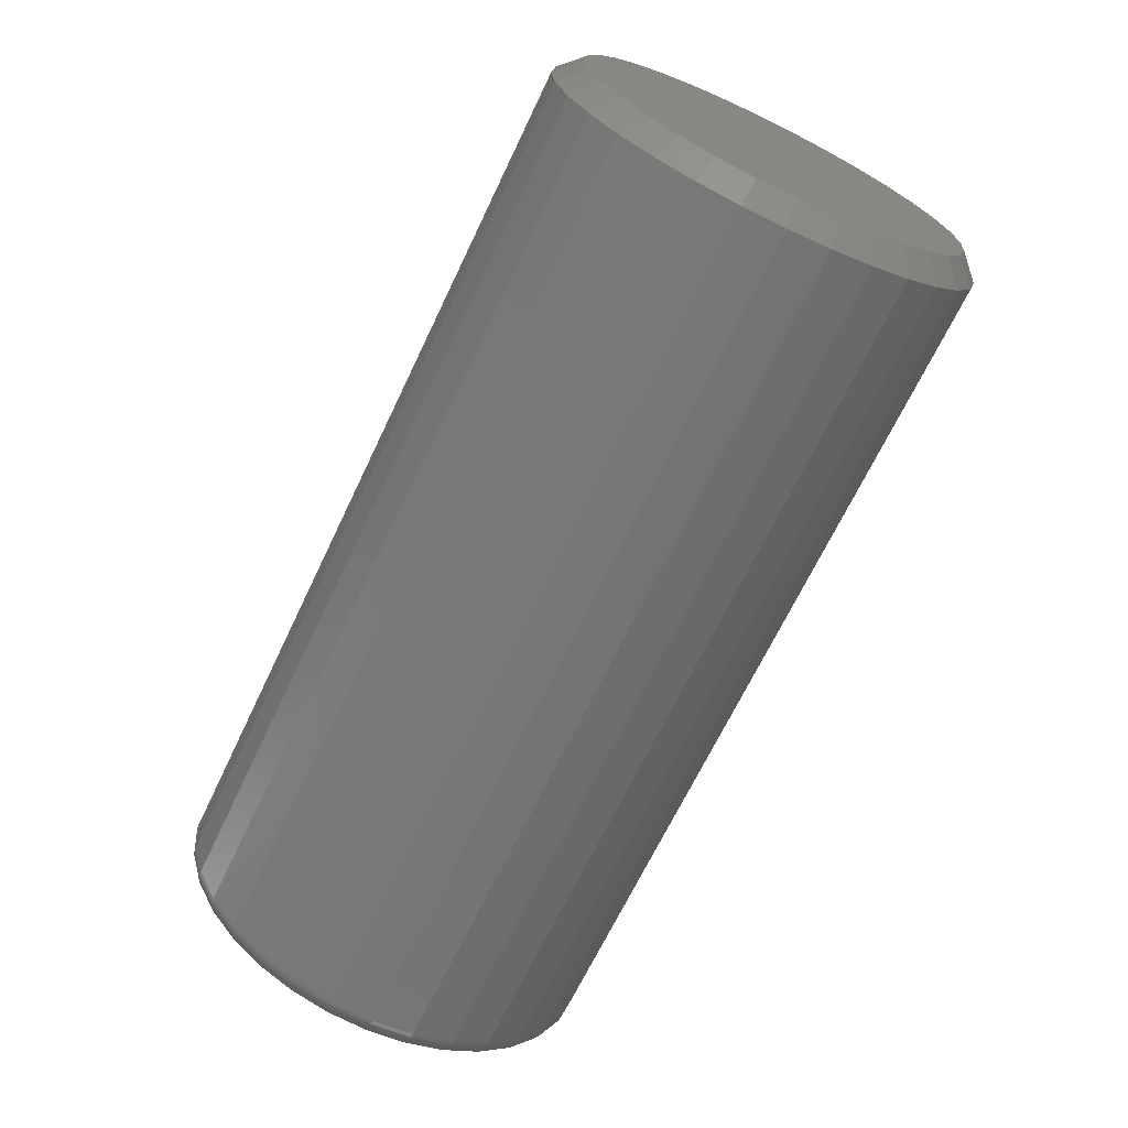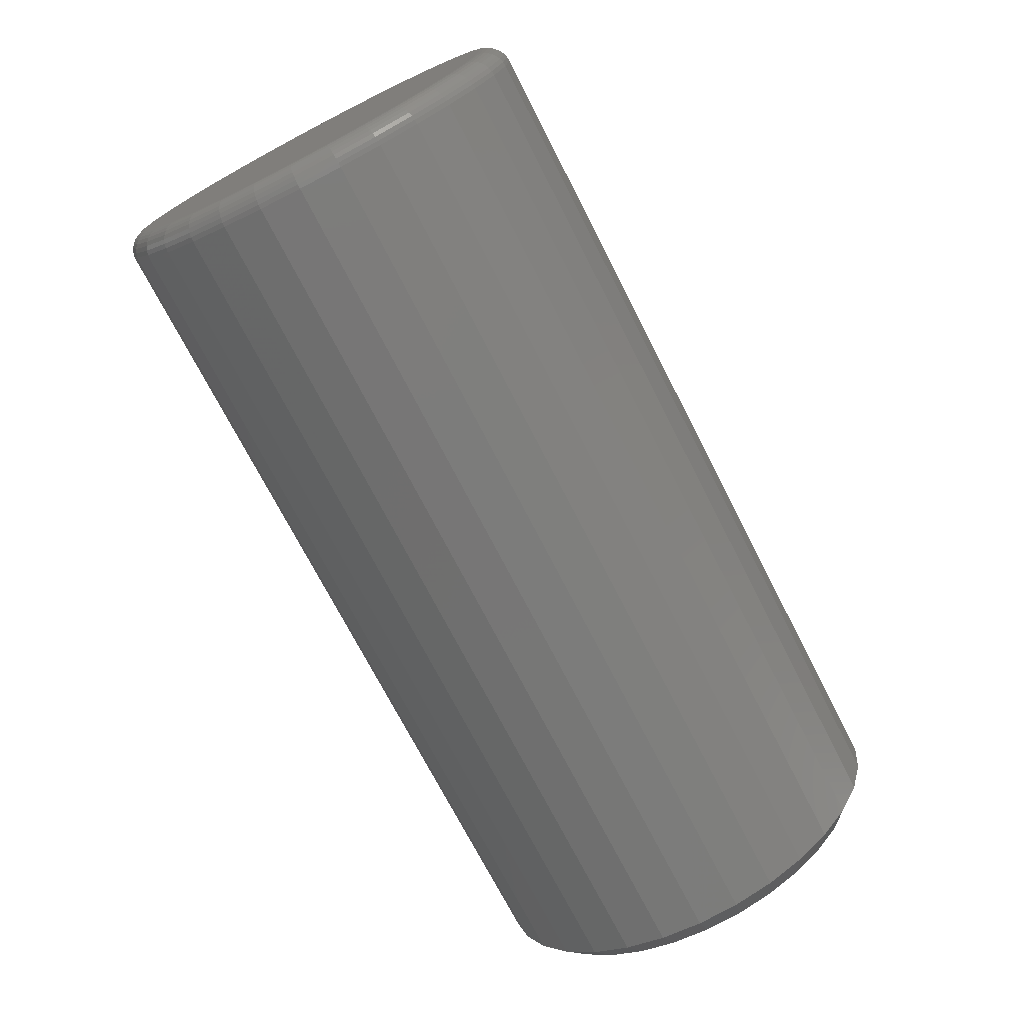
<metadata>
{"format":"stl","ext":"stl","renderer":"f3d","projection":"perspective","resolution":1024,"background":"white","views":[{"elev":-68.0,"azim":-115.5,"up":"+Y"},{"elev":-72.6,"azim":117.2,"up":"+Z"}]}
</metadata>
<code>
# stl→obj: 352 verts, 700 faces
v 0.007812 0.06982 -0.5081
v 0.3047 0.06982 -0.5081
v 0.007812 0.06837 -0.5227
v 0.3047 0.06837 -0.5227
v 0.007812 0.06409 -0.5369
v 0.3047 0.06409 -0.5369
v 0.007812 0.05714 -0.5499
v 0.3047 0.05714 -0.5499
v 0.007812 0.04778 -0.5613
v 0.3047 0.04778 -0.5613
v 0.007812 0.03638 -0.5706
v 0.3047 0.03638 -0.5706
v 0.007812 0.02337 -0.5776
v 0.3047 0.02337 -0.5776
v 0.007812 0.009252 -0.5819
v 0.3047 0.009252 -0.5819
v 0.007812 -0.005428 -0.5833
v 0.3047 -0.005428 -0.5833
v 0.007812 -0.02011 -0.5819
v 0.3047 -0.02011 -0.5819
v 0.007812 -0.03422 -0.5776
v 0.3047 -0.03422 -0.5776
v 0.007812 -0.04723 -0.5706
v 0.3047 -0.04723 -0.5706
v 0.007812 -0.05864 -0.5613
v 0.3047 -0.05864 -0.5613
v 0.007812 -0.06799 -0.5499
v 0.3047 -0.06799 -0.5499
v 0.007812 -0.07495 -0.5369
v 0.3047 -0.07495 -0.5369
v 0.007812 -0.07923 -0.5227
v 0.3047 -0.07923 -0.5227
v 0.007812 -0.08067 -0.5081
v 0.3047 -0.08067 -0.5081
v 0.007812 -0.07923 -0.4934
v 0.3047 -0.07923 -0.4934
v 0.007812 -0.07495 -0.4793
v 0.3047 -0.07495 -0.4793
v 0.007812 -0.06799 -0.4663
v 0.3047 -0.06799 -0.4663
v 0.007812 -0.05864 -0.4549
v 0.3047 -0.05864 -0.4549
v 0.007812 -0.04723 -0.4455
v 0.3047 -0.04723 -0.4455
v 0.007812 -0.03422 -0.4385
v 0.3047 -0.03422 -0.4385
v 0.007812 -0.02011 -0.4343
v 0.3047 -0.02011 -0.4343
v 0.007812 -0.005428 -0.4328
v 0.3047 -0.005428 -0.4328
v 0.007812 0.009252 -0.4343
v 0.3047 0.009252 -0.4343
v 0.007812 0.02337 -0.4385
v 0.3047 0.02337 -0.4385
v 0.007812 0.03638 -0.4455
v 0.3047 0.03638 -0.4455
v 0.007812 0.04778 -0.4549
v 0.3047 0.04778 -0.4549
v 0.007812 0.05714 -0.4663
v 0.3047 0.05714 -0.4663
v 0.007812 0.06409 -0.4793
v 0.3047 0.06409 -0.4793
v 0.007812 0.06837 -0.4934
v 0.3047 0.06837 -0.4934
v 0.3125 -0.01858 -0.4419
v 0.3125 0.007728 -0.4419
v 0.3125 -0.005428 -0.4406
v 0.3125 -0.03123 -0.4458
v 0.3125 0.02038 -0.4458
v 0.3125 -0.04289 -0.452
v 0.3125 0.03204 -0.452
v 0.3125 -0.05311 -0.4604
v 0.3125 0.04226 -0.4604
v 0.3125 -0.0615 -0.4706
v 0.3125 0.05064 -0.4706
v 0.3125 0.05064 -0.5455
v 0.3125 -0.05311 -0.5557
v 0.3125 0.04226 -0.5557
v 0.3125 -0.04289 -0.5641
v 0.3125 0.03204 -0.5641
v 0.3125 -0.03123 -0.5704
v 0.3125 0.02038 -0.5704
v 0.3125 -0.01858 -0.5742
v 0.3125 0.007728 -0.5742
v 0.3125 -0.005428 -0.5755
v 0.3125 0.05687 -0.4823
v 0.3125 -0.06773 -0.4823
v 0.3125 0.06071 -0.4949
v 0.3125 -0.07157 -0.4949
v 0.3125 0.06201 -0.5081
v 0.3125 -0.07286 -0.5081
v 0.3125 0.06071 -0.5212
v 0.3125 -0.07157 -0.5212
v 0.3125 0.05687 -0.5339
v 0.3125 -0.06773 -0.5339
v 0.3125 -0.0615 -0.5455
v 0.3123 -0.07439 -0.5081
v 0.3123 -0.07306 -0.4946
v 0.3119 -0.07585 -0.5081
v 0.3119 -0.0745 -0.4943
v 0.3112 -0.0772 -0.5081
v 0.3112 -0.07582 -0.4941
v 0.3102 -0.07839 -0.5081
v 0.3102 -0.07698 -0.4938
v 0.309 -0.07936 -0.5081
v 0.309 -0.07794 -0.4936
v 0.3077 -0.08008 -0.5081
v 0.3077 -0.07865 -0.4935
v 0.3062 -0.08052 -0.5081
v 0.3062 -0.07908 -0.4934
v 0.3123 0.06221 -0.4946
v 0.3123 0.06353 -0.5081
v 0.3119 0.06364 -0.4943
v 0.3119 0.065 -0.5081
v 0.3112 0.06497 -0.4941
v 0.3112 0.06635 -0.5081
v 0.3102 0.06613 -0.4938
v 0.3102 0.06753 -0.5081
v 0.309 0.06708 -0.4936
v 0.309 0.0685 -0.5081
v 0.3077 0.06779 -0.4935
v 0.3077 0.06922 -0.5081
v 0.3062 0.06823 -0.4934
v 0.3062 0.06967 -0.5081
v 0.3123 0.05828 -0.4817
v 0.3119 0.05964 -0.4811
v 0.3112 0.06088 -0.4806
v 0.3102 0.06198 -0.4801
v 0.309 0.06287 -0.4798
v 0.3077 0.06354 -0.4795
v 0.3062 0.06395 -0.4793
v 0.3123 0.05191 -0.4697
v 0.3119 0.05313 -0.4689
v 0.3112 0.05425 -0.4682
v 0.3102 0.05524 -0.4675
v 0.309 0.05604 -0.467
v 0.3077 0.05664 -0.4666
v 0.3062 0.05701 -0.4663
v 0.3123 0.04333 -0.4593
v 0.3119 0.04437 -0.4583
v 0.3112 0.04532 -0.4573
v 0.3102 0.04616 -0.4565
v 0.309 0.04685 -0.4558
v 0.3077 0.04736 -0.4553
v 0.3062 0.04767 -0.455
v 0.3123 0.03288 -0.4507
v 0.3119 0.0337 -0.4495
v 0.3112 0.03445 -0.4484
v 0.3102 0.03511 -0.4474
v 0.309 0.03565 -0.4466
v 0.3077 0.03605 -0.446
v 0.3062 0.03629 -0.4456
v 0.3123 0.02096 -0.4444
v 0.3119 0.02152 -0.443
v 0.3112 0.02204 -0.4417
v 0.3102 0.02249 -0.4407
v 0.309 0.02286 -0.4398
v 0.3077 0.02314 -0.4391
v 0.3062 0.02331 -0.4387
v 0.3123 0.008025 -0.4404
v 0.3119 0.008311 -0.439
v 0.3112 0.008575 -0.4377
v 0.3102 0.008806 -0.4365
v 0.309 0.008995 -0.4355
v 0.3077 0.009136 -0.4348
v 0.3062 0.009223 -0.4344
v 0.3123 -0.005428 -0.4391
v 0.3119 -0.005428 -0.4376
v 0.3112 -0.005428 -0.4363
v 0.3102 -0.005428 -0.4351
v 0.309 -0.005428 -0.4341
v 0.3077 -0.005428 -0.4334
v 0.3062 -0.005428 -0.433
v 0.3123 -0.01888 -0.4404
v 0.3119 -0.01917 -0.439
v 0.3112 -0.01943 -0.4377
v 0.3102 -0.01966 -0.4365
v 0.309 -0.01985 -0.4355
v 0.3077 -0.01999 -0.4348
v 0.3062 -0.02008 -0.4344
v 0.3123 -0.03182 -0.4444
v 0.3119 -0.03238 -0.443
v 0.3112 -0.03289 -0.4417
v 0.3102 -0.03335 -0.4407
v 0.309 -0.03372 -0.4398
v 0.3077 -0.034 -0.4391
v 0.3062 -0.03417 -0.4387
v 0.3123 -0.04374 -0.4507
v 0.3119 -0.04455 -0.4495
v 0.3112 -0.0453 -0.4484
v 0.3102 -0.04596 -0.4474
v 0.309 -0.0465 -0.4466
v 0.3077 -0.0469 -0.446
v 0.3062 -0.04715 -0.4456
v 0.3123 -0.05419 -0.4593
v 0.3119 -0.05522 -0.4583
v 0.3112 -0.05618 -0.4573
v 0.3102 -0.05702 -0.4565
v 0.309 -0.0577 -0.4558
v 0.3077 -0.05821 -0.4553
v 0.3062 -0.05853 -0.455
v 0.3123 -0.06276 -0.4697
v 0.3119 -0.06398 -0.4689
v 0.3112 -0.06511 -0.4682
v 0.3102 -0.06609 -0.4675
v 0.309 -0.0669 -0.467
v 0.3077 -0.0675 -0.4666
v 0.3062 -0.06787 -0.4663
v 0.3123 -0.06914 -0.4817
v 0.3119 -0.07049 -0.4811
v 0.3112 -0.07174 -0.4806
v 0.3102 -0.07283 -0.4801
v 0.309 -0.07373 -0.4798
v 0.3077 -0.0744 -0.4795
v 0.3062 -0.07481 -0.4793
v 0.3123 0.06221 -0.5215
v 0.3119 0.06364 -0.5218
v 0.3112 0.06497 -0.5221
v 0.3102 0.06613 -0.5223
v 0.309 0.06708 -0.5225
v 0.3077 0.06779 -0.5226
v 0.3062 0.06823 -0.5227
v 0.3123 -0.07306 -0.5215
v 0.3119 -0.0745 -0.5218
v 0.3112 -0.07582 -0.5221
v 0.3102 -0.07698 -0.5223
v 0.309 -0.07794 -0.5225
v 0.3077 -0.07865 -0.5226
v 0.3062 -0.07908 -0.5227
v 0.3123 -0.06914 -0.5344
v 0.3119 -0.07049 -0.535
v 0.3112 -0.07174 -0.5355
v 0.3102 -0.07283 -0.536
v 0.309 -0.07373 -0.5364
v 0.3077 -0.0744 -0.5366
v 0.3062 -0.07481 -0.5368
v 0.3123 -0.06276 -0.5464
v 0.3119 -0.06398 -0.5472
v 0.3112 -0.06511 -0.5479
v 0.3102 -0.06609 -0.5486
v 0.309 -0.0669 -0.5491
v 0.3077 -0.0675 -0.5495
v 0.3062 -0.06787 -0.5498
v 0.3123 -0.05419 -0.5568
v 0.3119 -0.05522 -0.5579
v 0.3112 -0.05618 -0.5588
v 0.3102 -0.05702 -0.5596
v 0.309 -0.0577 -0.5603
v 0.3077 -0.05821 -0.5608
v 0.3062 -0.05853 -0.5612
v 0.3123 -0.04374 -0.5654
v 0.3119 -0.04455 -0.5666
v 0.3112 -0.0453 -0.5677
v 0.3102 -0.04596 -0.5687
v 0.309 -0.0465 -0.5695
v 0.3077 -0.0469 -0.5701
v 0.3062 -0.04715 -0.5705
v 0.3123 -0.03182 -0.5718
v 0.3119 -0.03238 -0.5731
v 0.3112 -0.03289 -0.5744
v 0.3102 -0.03335 -0.5755
v 0.309 -0.03372 -0.5764
v 0.3077 -0.034 -0.577
v 0.3062 -0.03417 -0.5774
v 0.3123 -0.01888 -0.5757
v 0.3119 -0.01917 -0.5771
v 0.3112 -0.01943 -0.5785
v 0.3102 -0.01966 -0.5796
v 0.309 -0.01985 -0.5806
v 0.3077 -0.01999 -0.5813
v 0.3062 -0.02008 -0.5817
v 0.3123 -0.005428 -0.577
v 0.3119 -0.005428 -0.5785
v 0.3112 -0.005428 -0.5798
v 0.3102 -0.005428 -0.581
v 0.309 -0.005428 -0.582
v 0.3077 -0.005428 -0.5827
v 0.3062 -0.005428 -0.5832
v 0.3123 0.008025 -0.5757
v 0.3119 0.008311 -0.5771
v 0.3112 0.008575 -0.5785
v 0.3102 0.008806 -0.5796
v 0.309 0.008995 -0.5806
v 0.3077 0.009136 -0.5813
v 0.3062 0.009223 -0.5817
v 0.3123 0.02096 -0.5718
v 0.3119 0.02152 -0.5731
v 0.3112 0.02204 -0.5744
v 0.3102 0.02249 -0.5755
v 0.309 0.02286 -0.5764
v 0.3077 0.02314 -0.577
v 0.3062 0.02331 -0.5774
v 0.3123 0.03288 -0.5654
v 0.3119 0.0337 -0.5666
v 0.3112 0.03445 -0.5677
v 0.3102 0.03511 -0.5687
v 0.309 0.03565 -0.5695
v 0.3077 0.03605 -0.5701
v 0.3062 0.03629 -0.5705
v 0.3123 0.04333 -0.5568
v 0.3119 0.04437 -0.5579
v 0.3112 0.04532 -0.5588
v 0.3102 0.04616 -0.5596
v 0.309 0.04685 -0.5603
v 0.3077 0.04736 -0.5608
v 0.3062 0.04767 -0.5612
v 0.3123 0.05191 -0.5464
v 0.3119 0.05313 -0.5472
v 0.3112 0.05425 -0.5479
v 0.3102 0.05524 -0.5486
v 0.309 0.05604 -0.5491
v 0.3077 0.05664 -0.5495
v 0.3062 0.05701 -0.5498
v 0.3123 0.05828 -0.5344
v 0.3119 0.05964 -0.535
v 0.3112 0.06088 -0.5355
v 0.3102 0.06198 -0.536
v 0.309 0.06287 -0.5364
v 0.3077 0.06354 -0.5366
v 0.3062 0.06395 -0.5368
v -3.088e-17 -0.005428 -0.4406
v -3.073e-17 0.007728 -0.4419
v -3.073e-17 -0.01858 -0.4419
v -3.031e-17 -0.03123 -0.4458
v -3.031e-17 0.02038 -0.4458
v -2.962e-17 -0.04289 -0.452
v -2.962e-17 0.03204 -0.452
v -2.869e-17 -0.05311 -0.4604
v -2.869e-17 0.04226 -0.4604
v -2.755e-17 -0.0615 -0.4706
v -2.755e-17 0.05064 -0.4706
v -1.81e-17 0.04226 -0.5557
v -1.81e-17 -0.05311 -0.5557
v -1.923e-17 0.05064 -0.5455
v -1.717e-17 -0.04289 -0.5641
v -1.717e-17 0.03204 -0.5641
v -1.647e-17 -0.03123 -0.5704
v -1.647e-17 0.02038 -0.5704
v -1.605e-17 -0.01858 -0.5742
v -1.605e-17 0.007728 -0.5742
v -1.59e-17 -0.005428 -0.5755
v -1.923e-17 -0.0615 -0.5455
v -2.053e-17 -0.06773 -0.5339
v -2.053e-17 0.05687 -0.5339
v -2.193e-17 -0.07157 -0.5212
v -2.193e-17 0.06071 -0.5212
v -2.339e-17 -0.07286 -0.5081
v -2.339e-17 0.06201 -0.5081
v -2.485e-17 -0.07157 -0.4949
v -2.485e-17 0.06071 -0.4949
v -2.626e-17 -0.06773 -0.4823
v -2.626e-17 0.05687 -0.4823
f 1 2 3
f 3 2 4
f 3 4 5
f 5 4 6
f 5 6 7
f 7 6 8
f 7 8 9
f 9 8 10
f 9 10 11
f 11 10 12
f 11 12 13
f 13 12 14
f 13 14 15
f 15 14 16
f 15 16 17
f 17 16 18
f 17 18 19
f 19 18 20
f 19 20 21
f 21 20 22
f 21 22 23
f 23 22 24
f 23 24 25
f 25 24 26
f 25 26 27
f 27 26 28
f 27 28 29
f 29 28 30
f 29 30 31
f 31 30 32
f 31 32 33
f 33 32 34
f 33 34 35
f 35 34 36
f 35 36 37
f 37 36 38
f 37 38 39
f 39 38 40
f 39 40 41
f 41 40 42
f 41 42 43
f 43 42 44
f 43 44 45
f 45 44 46
f 45 46 47
f 47 46 48
f 47 48 49
f 49 48 50
f 49 50 51
f 51 50 52
f 51 52 53
f 53 52 54
f 53 54 55
f 55 54 56
f 55 56 57
f 57 56 58
f 57 58 59
f 59 58 60
f 59 60 61
f 61 60 62
f 61 62 63
f 63 62 64
f 63 64 1
f 1 64 2
f 65 66 67
f 66 65 68
f 66 68 69
f 69 68 70
f 69 70 71
f 71 70 72
f 71 72 73
f 73 72 74
f 73 74 75
f 76 77 78
f 78 77 79
f 78 79 80
f 80 79 81
f 80 81 82
f 82 81 83
f 82 83 84
f 84 83 85
f 75 74 86
f 86 74 87
f 86 87 88
f 88 87 89
f 88 89 90
f 90 89 91
f 90 91 92
f 92 91 93
f 92 93 94
f 94 93 95
f 94 95 76
f 76 95 96
f 76 96 77
f 91 89 97
f 97 89 98
f 97 98 99
f 99 98 100
f 99 100 101
f 101 100 102
f 101 102 103
f 103 102 104
f 103 104 105
f 105 104 106
f 105 106 107
f 107 106 108
f 107 108 109
f 109 108 110
f 109 110 34
f 34 110 36
f 88 90 111
f 111 90 112
f 111 112 113
f 113 112 114
f 113 114 115
f 115 114 116
f 115 116 117
f 117 116 118
f 117 118 119
f 119 118 120
f 119 120 121
f 121 120 122
f 121 122 123
f 123 122 124
f 123 124 64
f 64 124 2
f 86 88 125
f 125 88 111
f 125 111 126
f 126 111 113
f 126 113 127
f 127 113 115
f 127 115 128
f 128 115 117
f 128 117 129
f 129 117 119
f 129 119 130
f 130 119 121
f 130 121 131
f 131 121 123
f 131 123 62
f 62 123 64
f 75 86 132
f 132 86 125
f 132 125 133
f 133 125 126
f 133 126 134
f 134 126 127
f 134 127 135
f 135 127 128
f 135 128 136
f 136 128 129
f 136 129 137
f 137 129 130
f 137 130 138
f 138 130 131
f 138 131 60
f 60 131 62
f 73 75 139
f 139 75 132
f 139 132 140
f 140 132 133
f 140 133 141
f 141 133 134
f 141 134 142
f 142 134 135
f 142 135 143
f 143 135 136
f 143 136 144
f 144 136 137
f 144 137 145
f 145 137 138
f 145 138 58
f 58 138 60
f 71 73 146
f 146 73 139
f 146 139 147
f 147 139 140
f 147 140 148
f 148 140 141
f 148 141 149
f 149 141 142
f 149 142 150
f 150 142 143
f 150 143 151
f 151 143 144
f 151 144 152
f 152 144 145
f 152 145 56
f 56 145 58
f 69 71 153
f 153 71 146
f 153 146 154
f 154 146 147
f 154 147 155
f 155 147 148
f 155 148 156
f 156 148 149
f 156 149 157
f 157 149 150
f 157 150 158
f 158 150 151
f 158 151 159
f 159 151 152
f 159 152 54
f 54 152 56
f 66 69 160
f 160 69 153
f 160 153 161
f 161 153 154
f 161 154 162
f 162 154 155
f 162 155 163
f 163 155 156
f 163 156 164
f 164 156 157
f 164 157 165
f 165 157 158
f 165 158 166
f 166 158 159
f 166 159 52
f 52 159 54
f 67 66 167
f 167 66 160
f 167 160 168
f 168 160 161
f 168 161 169
f 169 161 162
f 169 162 170
f 170 162 163
f 170 163 171
f 171 163 164
f 171 164 172
f 172 164 165
f 172 165 173
f 173 165 166
f 173 166 50
f 50 166 52
f 65 67 174
f 174 67 167
f 174 167 175
f 175 167 168
f 175 168 176
f 176 168 169
f 176 169 177
f 177 169 170
f 177 170 178
f 178 170 171
f 178 171 179
f 179 171 172
f 179 172 180
f 180 172 173
f 180 173 48
f 48 173 50
f 68 65 181
f 181 65 174
f 181 174 182
f 182 174 175
f 182 175 183
f 183 175 176
f 183 176 184
f 184 176 177
f 184 177 185
f 185 177 178
f 185 178 186
f 186 178 179
f 186 179 187
f 187 179 180
f 187 180 46
f 46 180 48
f 70 68 188
f 188 68 181
f 188 181 189
f 189 181 182
f 189 182 190
f 190 182 183
f 190 183 191
f 191 183 184
f 191 184 192
f 192 184 185
f 192 185 193
f 193 185 186
f 193 186 194
f 194 186 187
f 194 187 44
f 44 187 46
f 72 70 195
f 195 70 188
f 195 188 196
f 196 188 189
f 196 189 197
f 197 189 190
f 197 190 198
f 198 190 191
f 198 191 199
f 199 191 192
f 199 192 200
f 200 192 193
f 200 193 201
f 201 193 194
f 201 194 42
f 42 194 44
f 74 72 202
f 202 72 195
f 202 195 203
f 203 195 196
f 203 196 204
f 204 196 197
f 204 197 205
f 205 197 198
f 205 198 206
f 206 198 199
f 206 199 207
f 207 199 200
f 207 200 208
f 208 200 201
f 208 201 40
f 40 201 42
f 87 74 209
f 209 74 202
f 209 202 210
f 210 202 203
f 210 203 211
f 211 203 204
f 211 204 212
f 212 204 205
f 212 205 213
f 213 205 206
f 213 206 214
f 214 206 207
f 214 207 215
f 215 207 208
f 215 208 38
f 38 208 40
f 89 87 98
f 98 87 209
f 98 209 100
f 100 209 210
f 100 210 102
f 102 210 211
f 102 211 104
f 104 211 212
f 104 212 106
f 106 212 213
f 106 213 108
f 108 213 214
f 108 214 110
f 110 214 215
f 110 215 36
f 36 215 38
f 90 92 112
f 112 92 216
f 112 216 114
f 114 216 217
f 114 217 116
f 116 217 218
f 116 218 118
f 118 218 219
f 118 219 120
f 120 219 220
f 120 220 122
f 122 220 221
f 122 221 124
f 124 221 222
f 124 222 2
f 2 222 4
f 93 91 223
f 223 91 97
f 223 97 224
f 224 97 99
f 224 99 225
f 225 99 101
f 225 101 226
f 226 101 103
f 226 103 227
f 227 103 105
f 227 105 228
f 228 105 107
f 228 107 229
f 229 107 109
f 229 109 32
f 32 109 34
f 95 93 230
f 230 93 223
f 230 223 231
f 231 223 224
f 231 224 232
f 232 224 225
f 232 225 233
f 233 225 226
f 233 226 234
f 234 226 227
f 234 227 235
f 235 227 228
f 235 228 236
f 236 228 229
f 236 229 30
f 30 229 32
f 96 95 237
f 237 95 230
f 237 230 238
f 238 230 231
f 238 231 239
f 239 231 232
f 239 232 240
f 240 232 233
f 240 233 241
f 241 233 234
f 241 234 242
f 242 234 235
f 242 235 243
f 243 235 236
f 243 236 28
f 28 236 30
f 77 96 244
f 244 96 237
f 244 237 245
f 245 237 238
f 245 238 246
f 246 238 239
f 246 239 247
f 247 239 240
f 247 240 248
f 248 240 241
f 248 241 249
f 249 241 242
f 249 242 250
f 250 242 243
f 250 243 26
f 26 243 28
f 79 77 251
f 251 77 244
f 251 244 252
f 252 244 245
f 252 245 253
f 253 245 246
f 253 246 254
f 254 246 247
f 254 247 255
f 255 247 248
f 255 248 256
f 256 248 249
f 256 249 257
f 257 249 250
f 257 250 24
f 24 250 26
f 81 79 258
f 258 79 251
f 258 251 259
f 259 251 252
f 259 252 260
f 260 252 253
f 260 253 261
f 261 253 254
f 261 254 262
f 262 254 255
f 262 255 263
f 263 255 256
f 263 256 264
f 264 256 257
f 264 257 22
f 22 257 24
f 83 81 265
f 265 81 258
f 265 258 266
f 266 258 259
f 266 259 267
f 267 259 260
f 267 260 268
f 268 260 261
f 268 261 269
f 269 261 262
f 269 262 270
f 270 262 263
f 270 263 271
f 271 263 264
f 271 264 20
f 20 264 22
f 85 83 272
f 272 83 265
f 272 265 273
f 273 265 266
f 273 266 274
f 274 266 267
f 274 267 275
f 275 267 268
f 275 268 276
f 276 268 269
f 276 269 277
f 277 269 270
f 277 270 278
f 278 270 271
f 278 271 18
f 18 271 20
f 84 85 279
f 279 85 272
f 279 272 280
f 280 272 273
f 280 273 281
f 281 273 274
f 281 274 282
f 282 274 275
f 282 275 283
f 283 275 276
f 283 276 284
f 284 276 277
f 284 277 285
f 285 277 278
f 285 278 16
f 16 278 18
f 82 84 286
f 286 84 279
f 286 279 287
f 287 279 280
f 287 280 288
f 288 280 281
f 288 281 289
f 289 281 282
f 289 282 290
f 290 282 283
f 290 283 291
f 291 283 284
f 291 284 292
f 292 284 285
f 292 285 14
f 14 285 16
f 80 82 293
f 293 82 286
f 293 286 294
f 294 286 287
f 294 287 295
f 295 287 288
f 295 288 296
f 296 288 289
f 296 289 297
f 297 289 290
f 297 290 298
f 298 290 291
f 298 291 299
f 299 291 292
f 299 292 12
f 12 292 14
f 78 80 300
f 300 80 293
f 300 293 301
f 301 293 294
f 301 294 302
f 302 294 295
f 302 295 303
f 303 295 296
f 303 296 304
f 304 296 297
f 304 297 305
f 305 297 298
f 305 298 306
f 306 298 299
f 306 299 10
f 10 299 12
f 76 78 307
f 307 78 300
f 307 300 308
f 308 300 301
f 308 301 309
f 309 301 302
f 309 302 310
f 310 302 303
f 310 303 311
f 311 303 304
f 311 304 312
f 312 304 305
f 312 305 313
f 313 305 306
f 313 306 8
f 8 306 10
f 94 76 314
f 314 76 307
f 314 307 315
f 315 307 308
f 315 308 316
f 316 308 309
f 316 309 317
f 317 309 310
f 317 310 318
f 318 310 311
f 318 311 319
f 319 311 312
f 319 312 320
f 320 312 313
f 320 313 6
f 6 313 8
f 92 94 216
f 216 94 314
f 216 314 217
f 217 314 315
f 217 315 218
f 218 315 316
f 218 316 219
f 219 316 317
f 219 317 220
f 220 317 318
f 220 318 221
f 221 318 319
f 221 319 222
f 222 319 320
f 222 320 4
f 4 320 6
f 321 322 323
f 324 323 322
f 325 324 322
f 326 324 325
f 327 326 325
f 328 326 327
f 329 328 327
f 330 328 329
f 331 330 329
f 332 333 334
f 335 333 332
f 336 335 332
f 337 335 336
f 338 337 336
f 339 337 338
f 340 339 338
f 341 339 340
f 333 342 334
f 334 342 343
f 334 343 344
f 344 343 345
f 344 345 346
f 346 345 347
f 346 347 348
f 348 347 349
f 348 349 350
f 350 349 351
f 350 351 352
f 352 351 330
f 352 330 331
f 347 31 33
f 347 345 31
f 1 346 348
f 1 3 346
f 343 29 31
f 343 31 345
f 342 25 27
f 27 29 342
f 342 29 343
f 337 21 23
f 337 23 335
f 23 333 335
f 339 17 19
f 19 21 339
f 339 21 337
f 338 13 15
f 338 15 340
f 15 341 340
f 336 9 11
f 11 13 336
f 336 13 338
f 344 5 7
f 344 7 334
f 7 332 334
f 3 5 346
f 346 5 344
f 25 342 333
f 333 23 25
f 17 339 341
f 341 15 17
f 9 336 332
f 332 7 9
f 348 63 1
f 348 350 63
f 33 349 347
f 33 35 349
f 352 61 63
f 352 63 350
f 331 57 59
f 59 61 331
f 331 61 352
f 325 53 55
f 325 55 327
f 55 329 327
f 322 49 51
f 51 53 322
f 322 53 325
f 324 45 47
f 324 47 323
f 47 321 323
f 326 41 43
f 43 45 326
f 326 45 324
f 351 37 39
f 351 39 330
f 39 328 330
f 35 37 349
f 349 37 351
f 57 331 329
f 329 55 57
f 49 322 321
f 321 47 49
f 41 326 328
f 328 39 41

</code>
